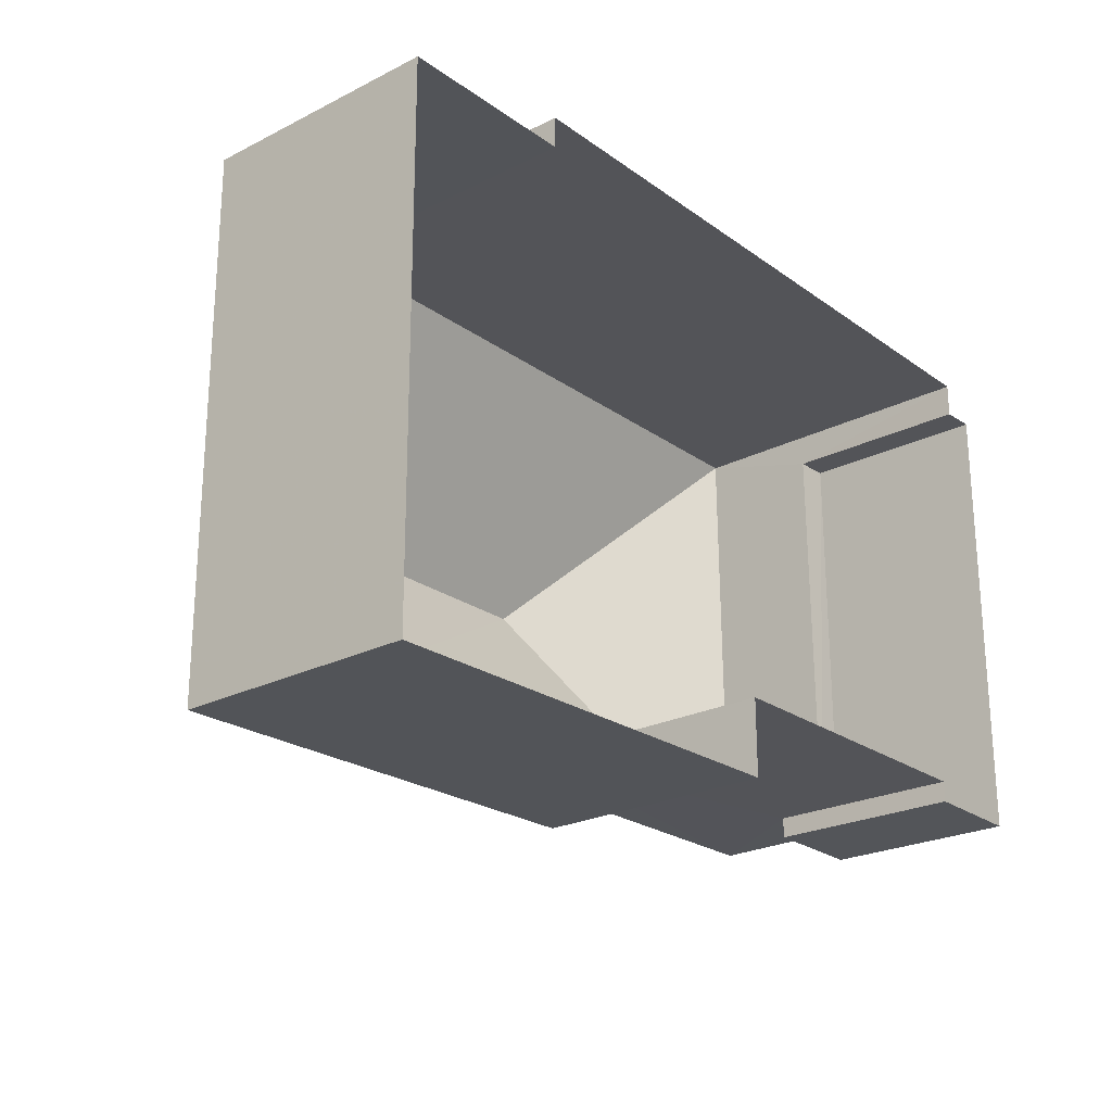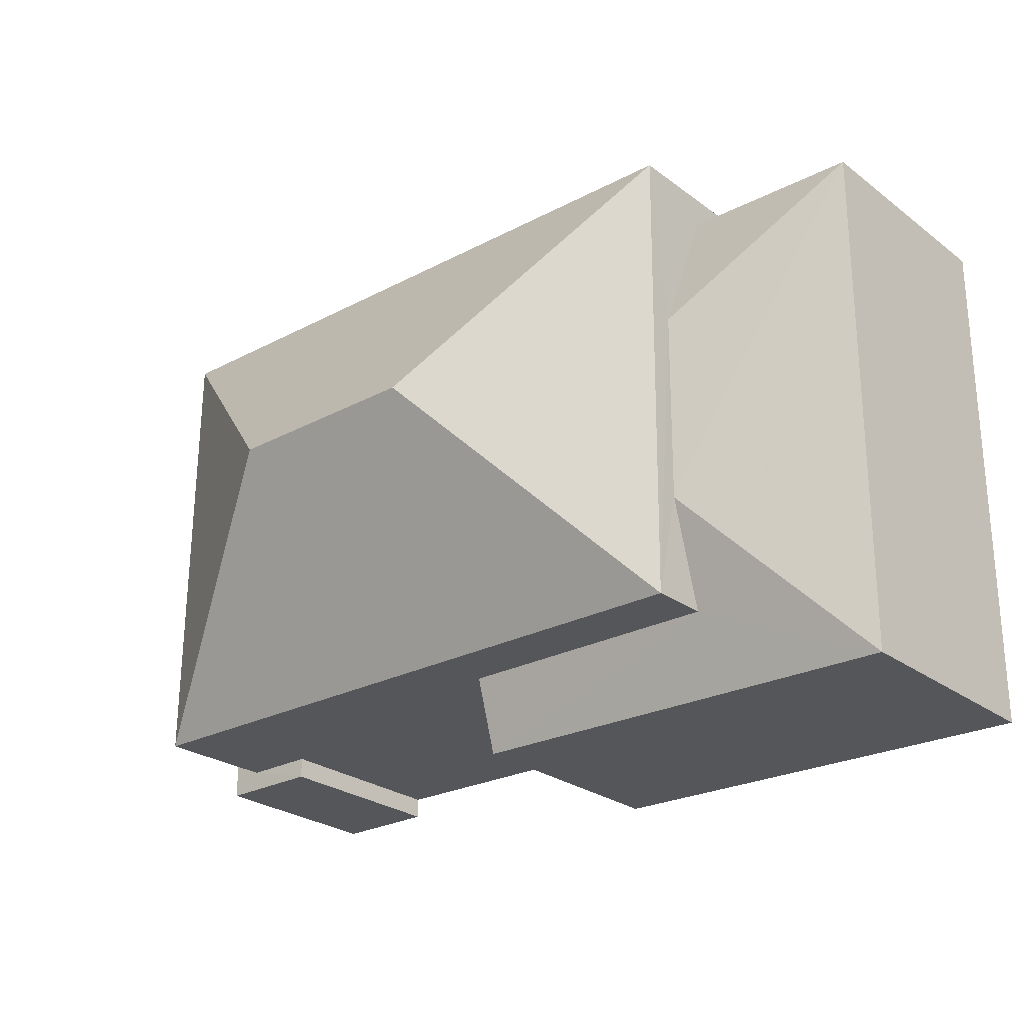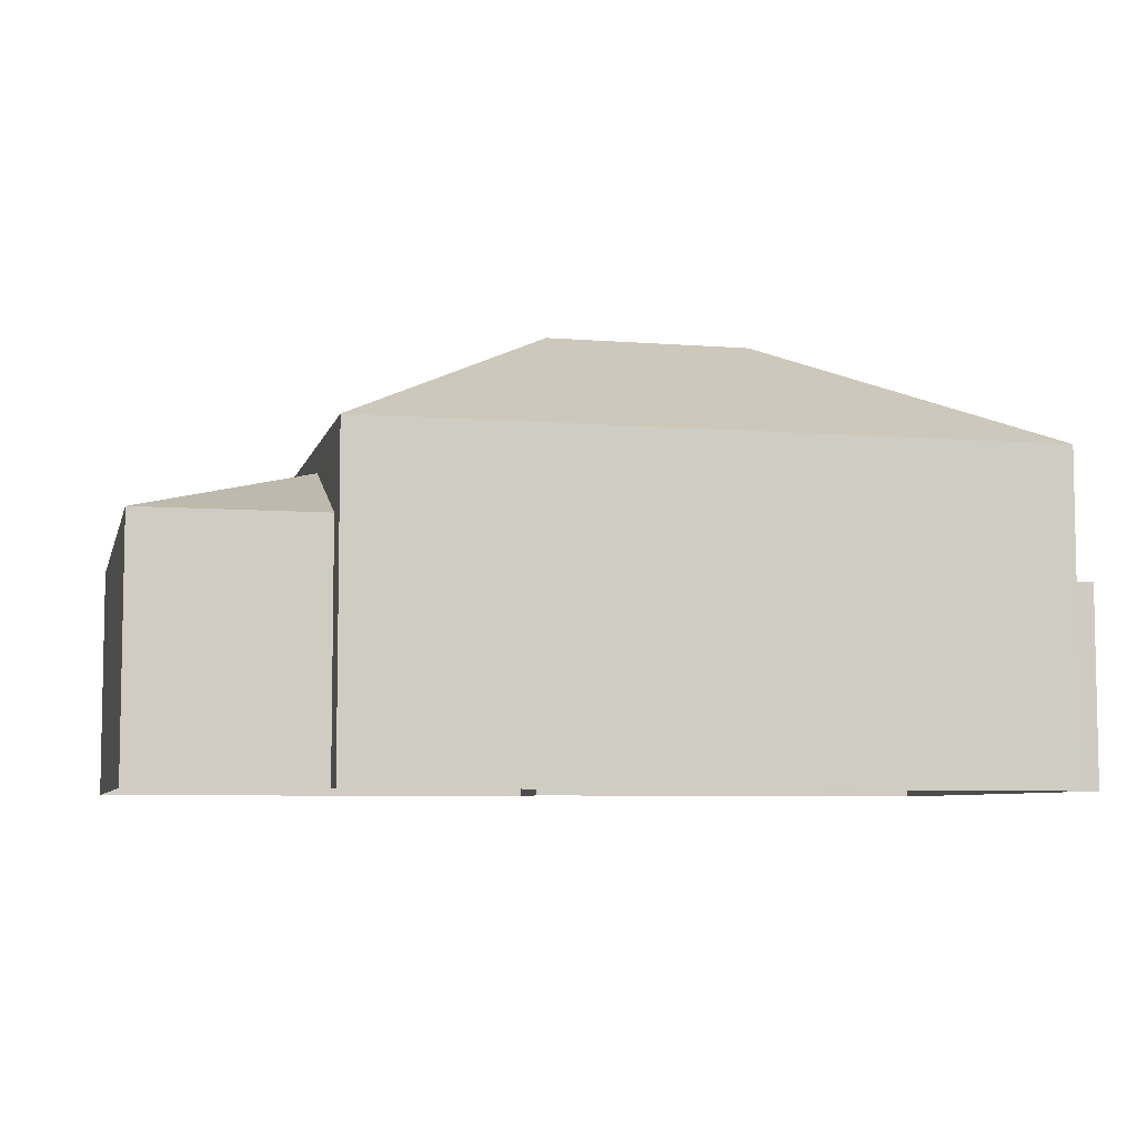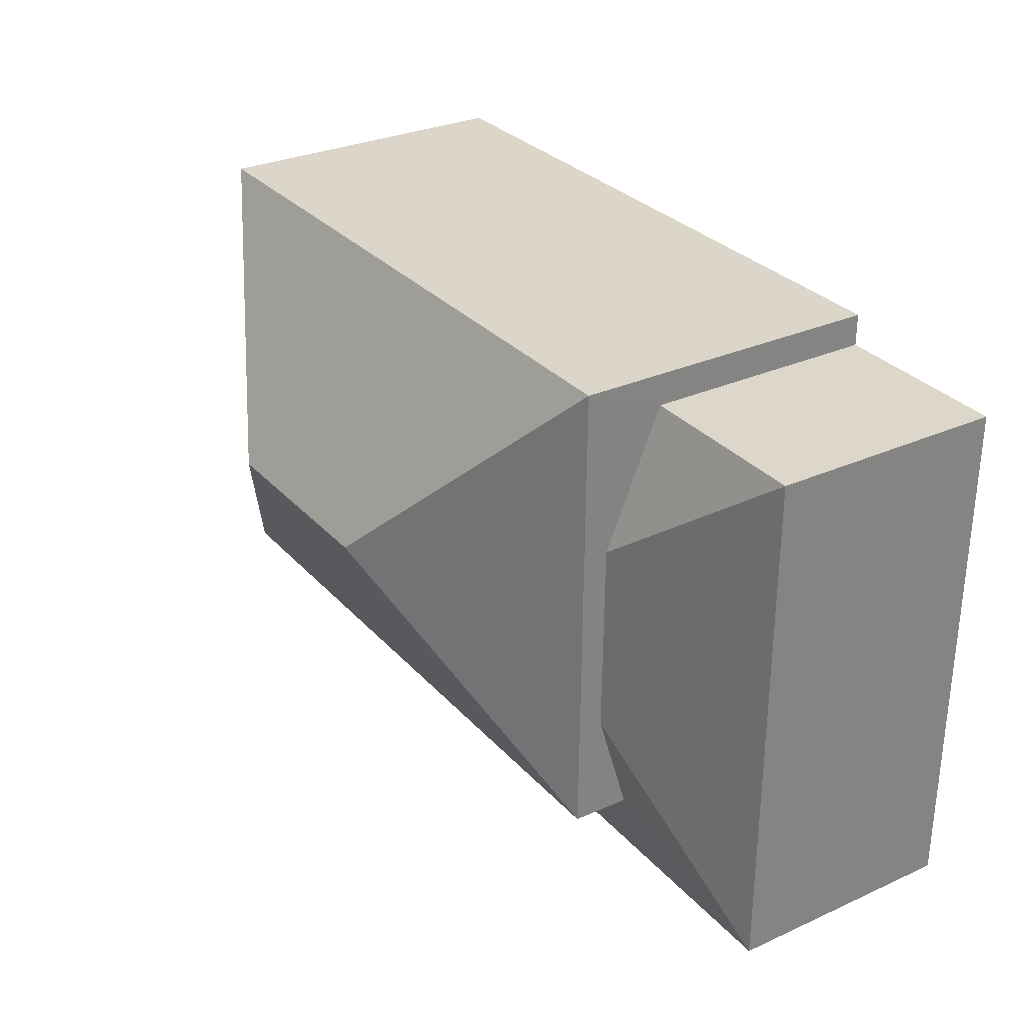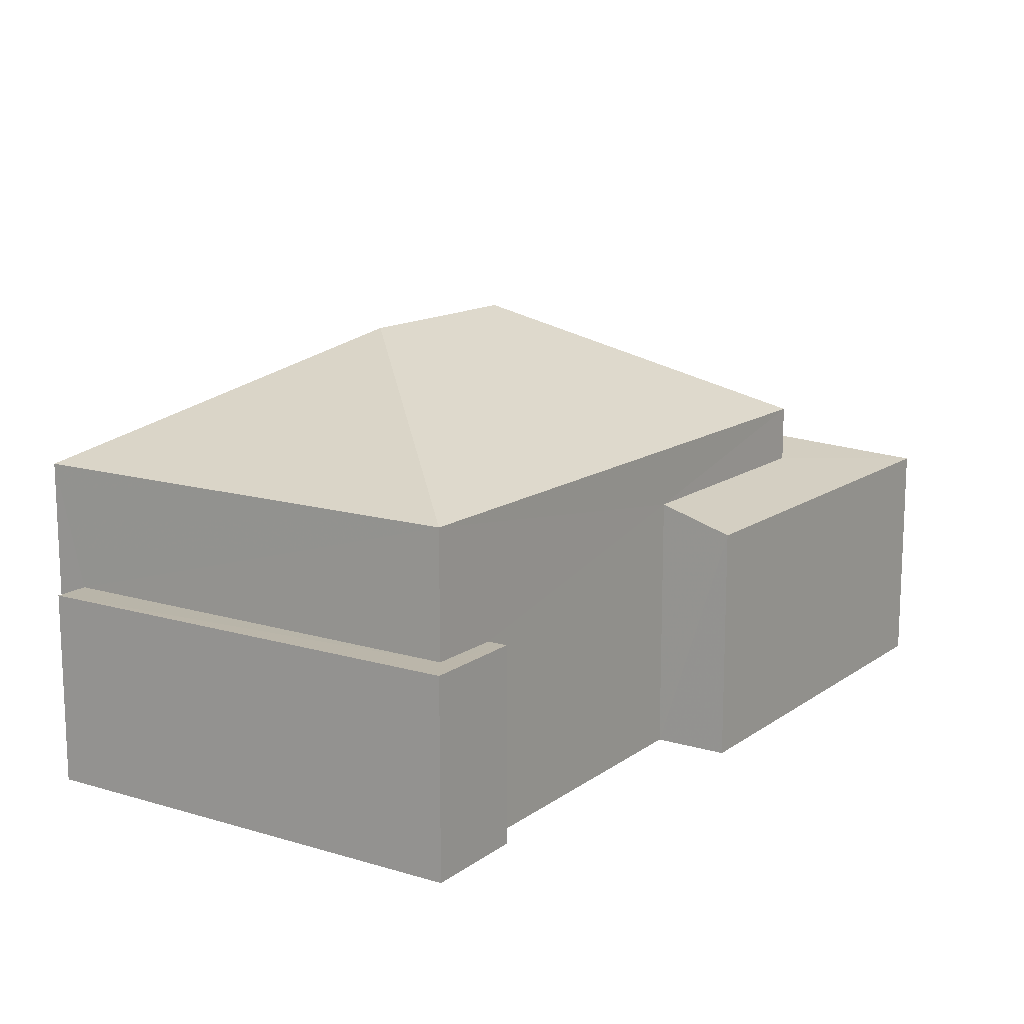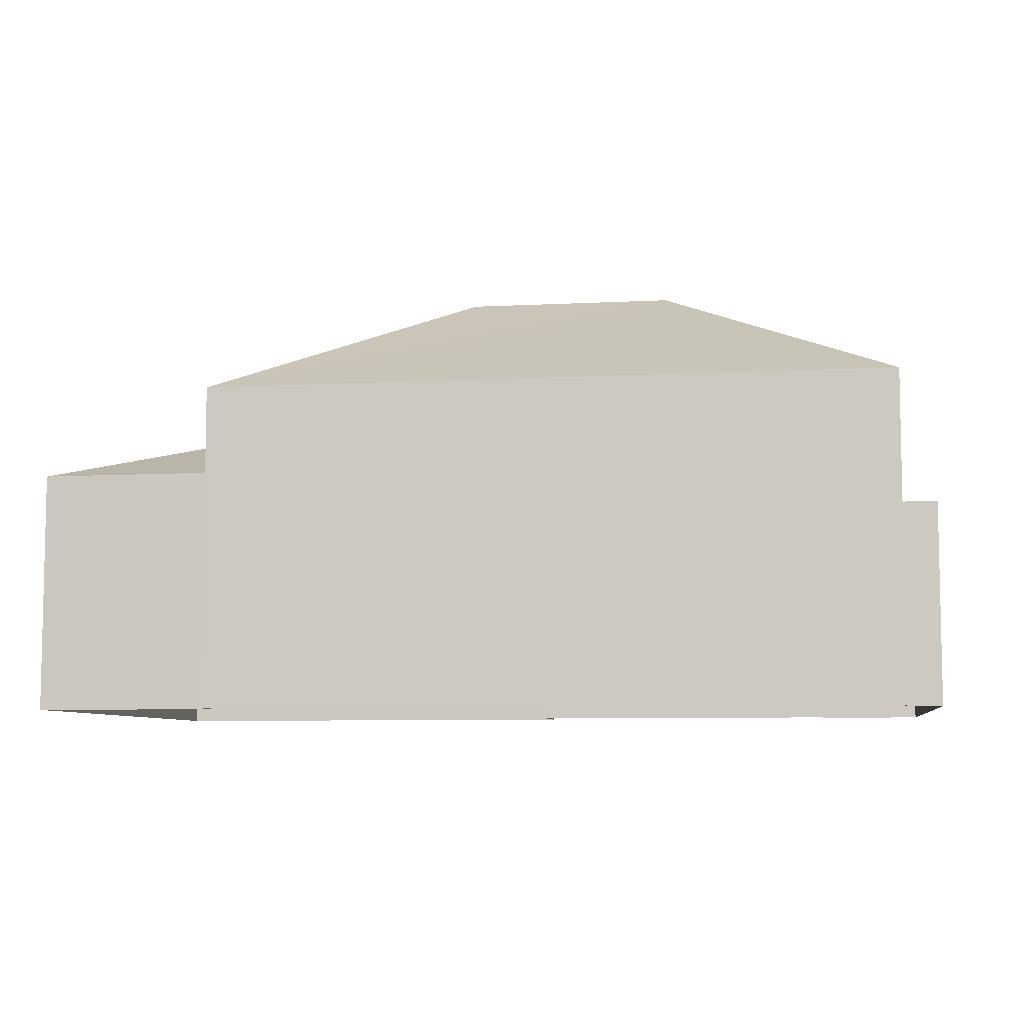
<metadata>
{"format":"obj","ext":"obj","renderer":"f3d","projection":"perspective","resolution":1024,"background":"white","views":[{"elev":-23.9,"azim":130.0,"up":"+Y"},{"elev":-25.8,"azim":40.5,"up":"+Y"},{"elev":-6.5,"azim":166.3,"up":"+Z"},{"elev":29.6,"azim":56.5,"up":"+Y"},{"elev":13.6,"azim":-56.7,"up":"+Z"},{"elev":-7.2,"azim":-171.8,"up":"+Z"}]}
</metadata>
<code>
v -2.21e+05 -1.257e+05 23.93
v -2.21e+05 -1.257e+05 23.93
v -2.21e+05 -1.257e+05 23.93
v -2.21e+05 -1.257e+05 23.93
v -2.21e+05 -1.257e+05 23.93
v -2.21e+05 -1.257e+05 23.93
v -2.21e+05 -1.257e+05 23.93
v -2.21e+05 -1.257e+05 23.93
v -2.21e+05 -1.257e+05 23.93
v -2.21e+05 -1.257e+05 23.93
v -2.21e+05 -1.257e+05 23.93
v -2.21e+05 -1.257e+05 23.93
v -2.21e+05 -1.257e+05 28.4
v -2.21e+05 -1.257e+05 28.4
v -2.21e+05 -1.257e+05 29.46
v -2.21e+05 -1.257e+05 29.46
v -2.21e+05 -1.257e+05 28.4
v -2.21e+05 -1.257e+05 32.34
v -2.21e+05 -1.257e+05 29.93
v -2.21e+05 -1.257e+05 29.93
v -2.21e+05 -1.257e+05 32.34
v -2.21e+05 -1.257e+05 27.6
v -2.21e+05 -1.257e+05 27.6
v -2.21e+05 -1.257e+05 27.6
v -2.21e+05 -1.257e+05 27.6
v -2.21e+05 -1.257e+05 27.6
v -2.21e+05 -1.257e+05 27.6
v -2.21e+05 -1.257e+05 28.84
v -2.21e+05 -1.257e+05 28.4
v -2.21e+05 -1.257e+05 28.83
v -2.21e+05 -1.257e+05 29.93
v -2.21e+05 -1.257e+05 29.93
f 1 2 3
f 4 5 6
f 3 2 6
f 7 5 4
f 2 8 9
f 10 11 9
f 7 4 12
f 4 6 11
f 6 2 11
f 11 2 9
f 13 14 15
f 13 16 17
f 13 15 16
f 18 19 20
f 18 21 19
f 22 23 24
f 23 25 24
f 24 26 27
f 24 25 26
f 28 29 17
f 17 16 28
f 30 29 28
f 18 31 32
f 21 18 32
f 19 21 32
f 18 20 31
f 29 30 11
f 10 29 11
f 3 22 20
f 20 22 31
f 3 6 22
f 31 22 24
f 28 32 30
f 11 30 27
f 4 11 27
f 30 32 31
f 27 31 24
f 27 30 31
f 17 10 9
f 17 29 10
f 26 7 12
f 26 25 7
f 2 13 8
f 2 14 13
f 23 5 7
f 25 23 7
f 2 1 14
f 1 19 14
f 16 32 28
f 15 19 32
f 15 32 16
f 14 19 15
f 4 26 12
f 4 27 26
f 13 9 8
f 13 17 9
f 22 5 23
f 22 6 5
f 20 1 3
f 20 19 1

</code>
